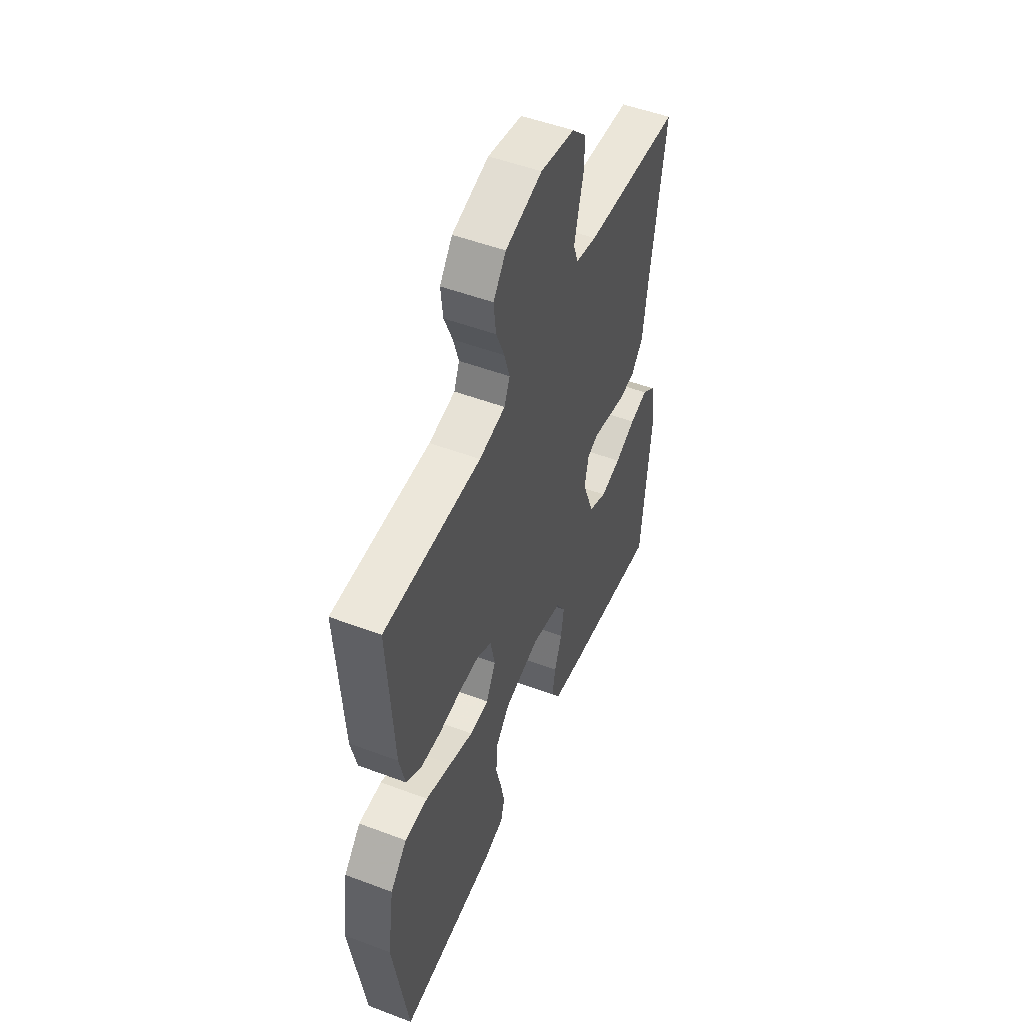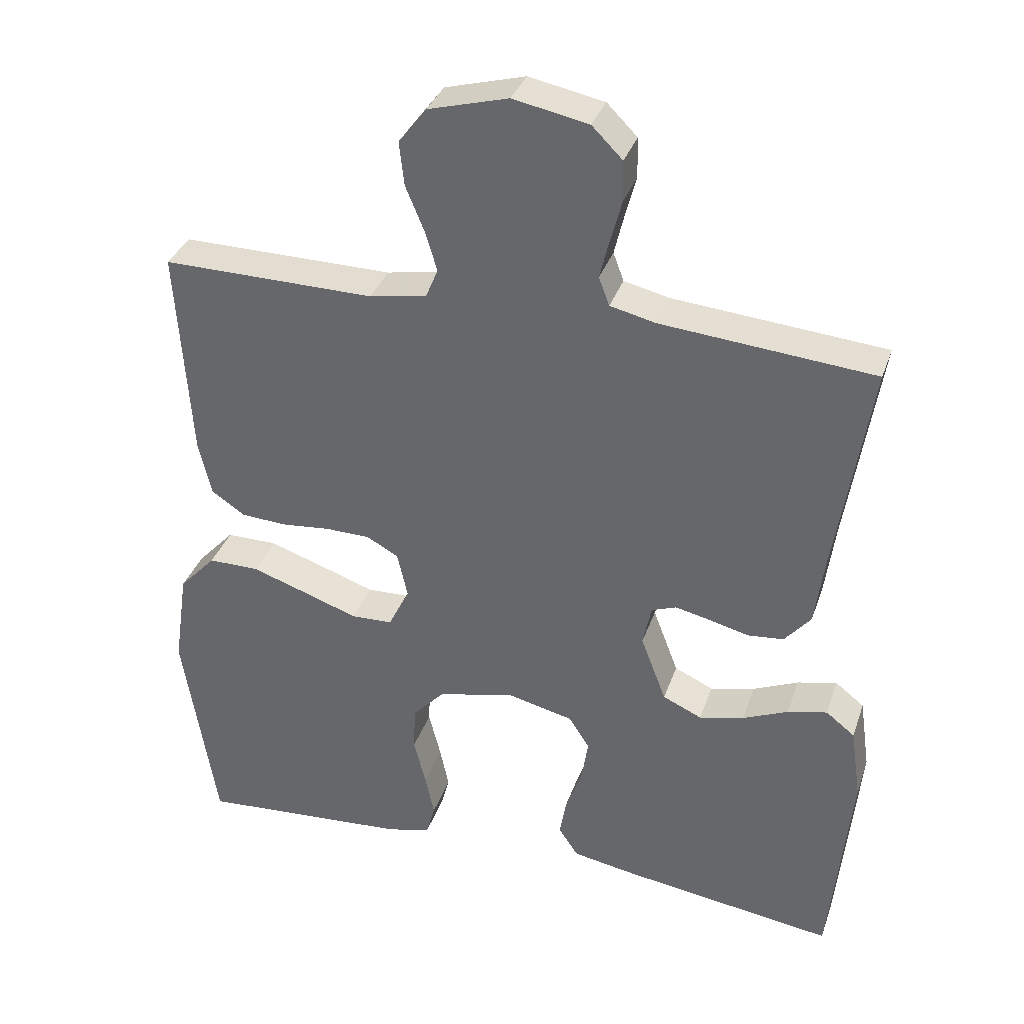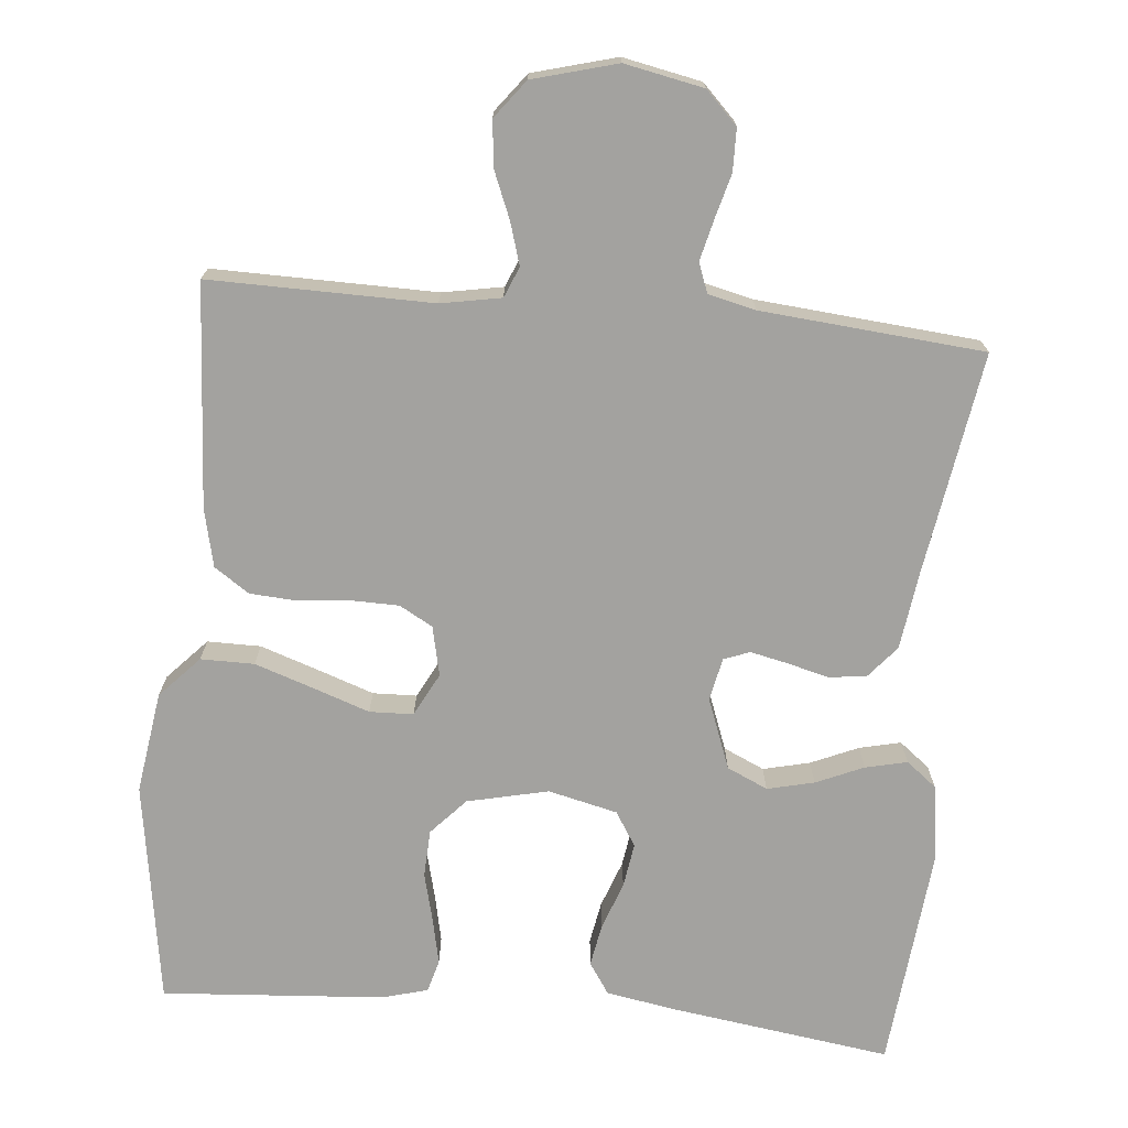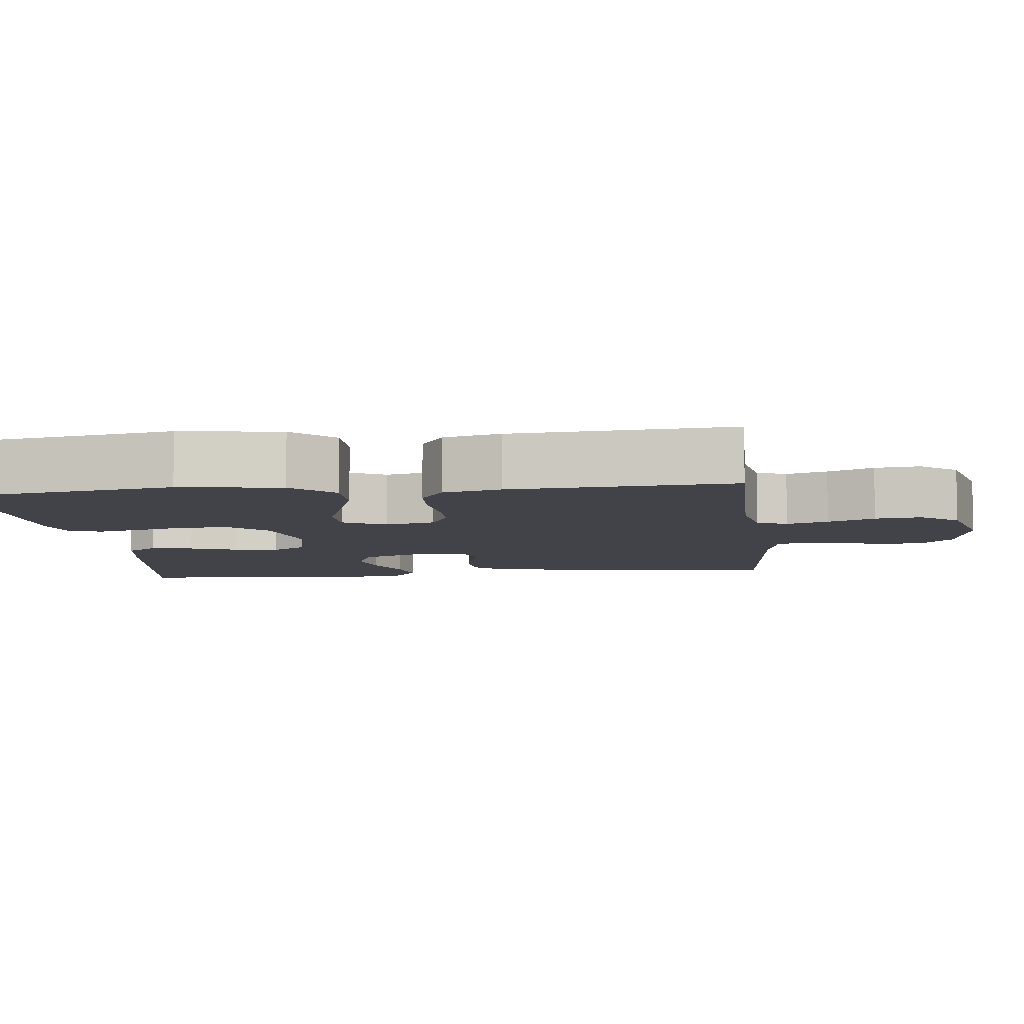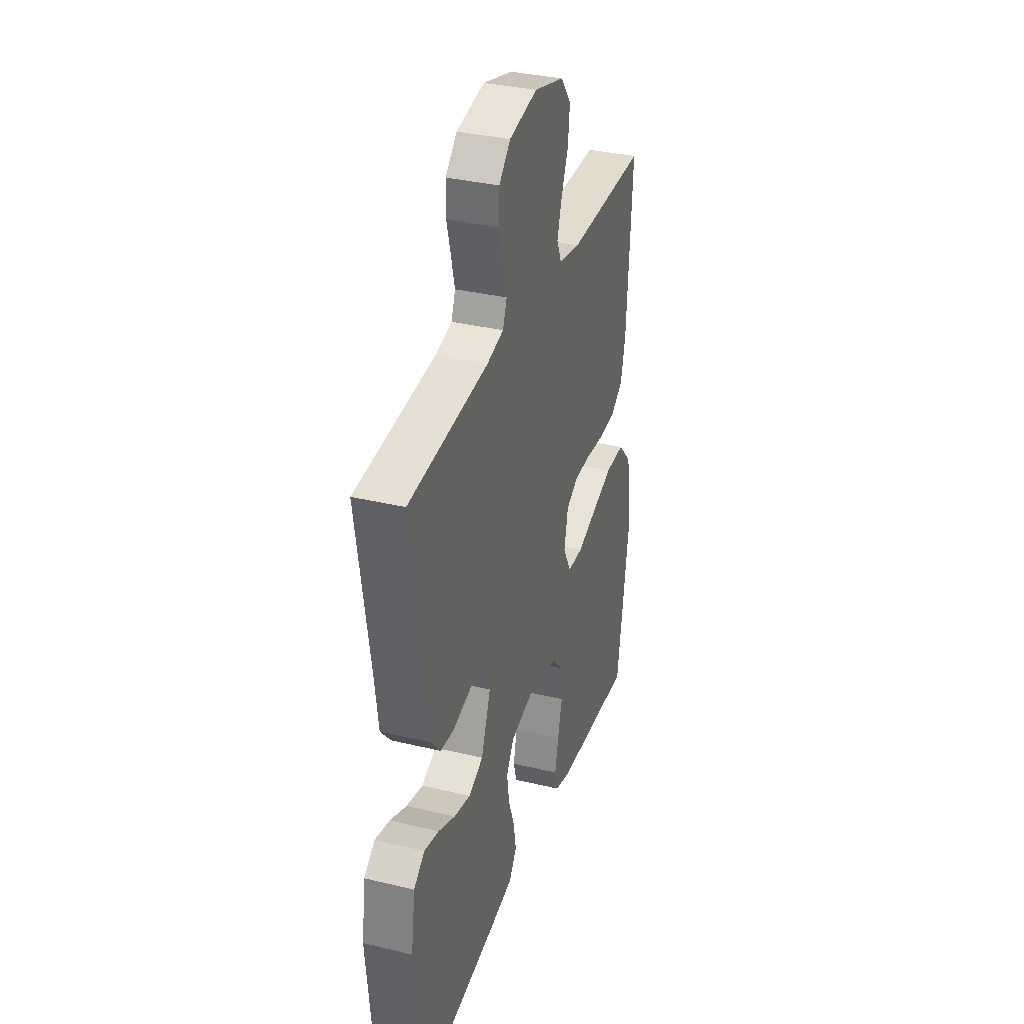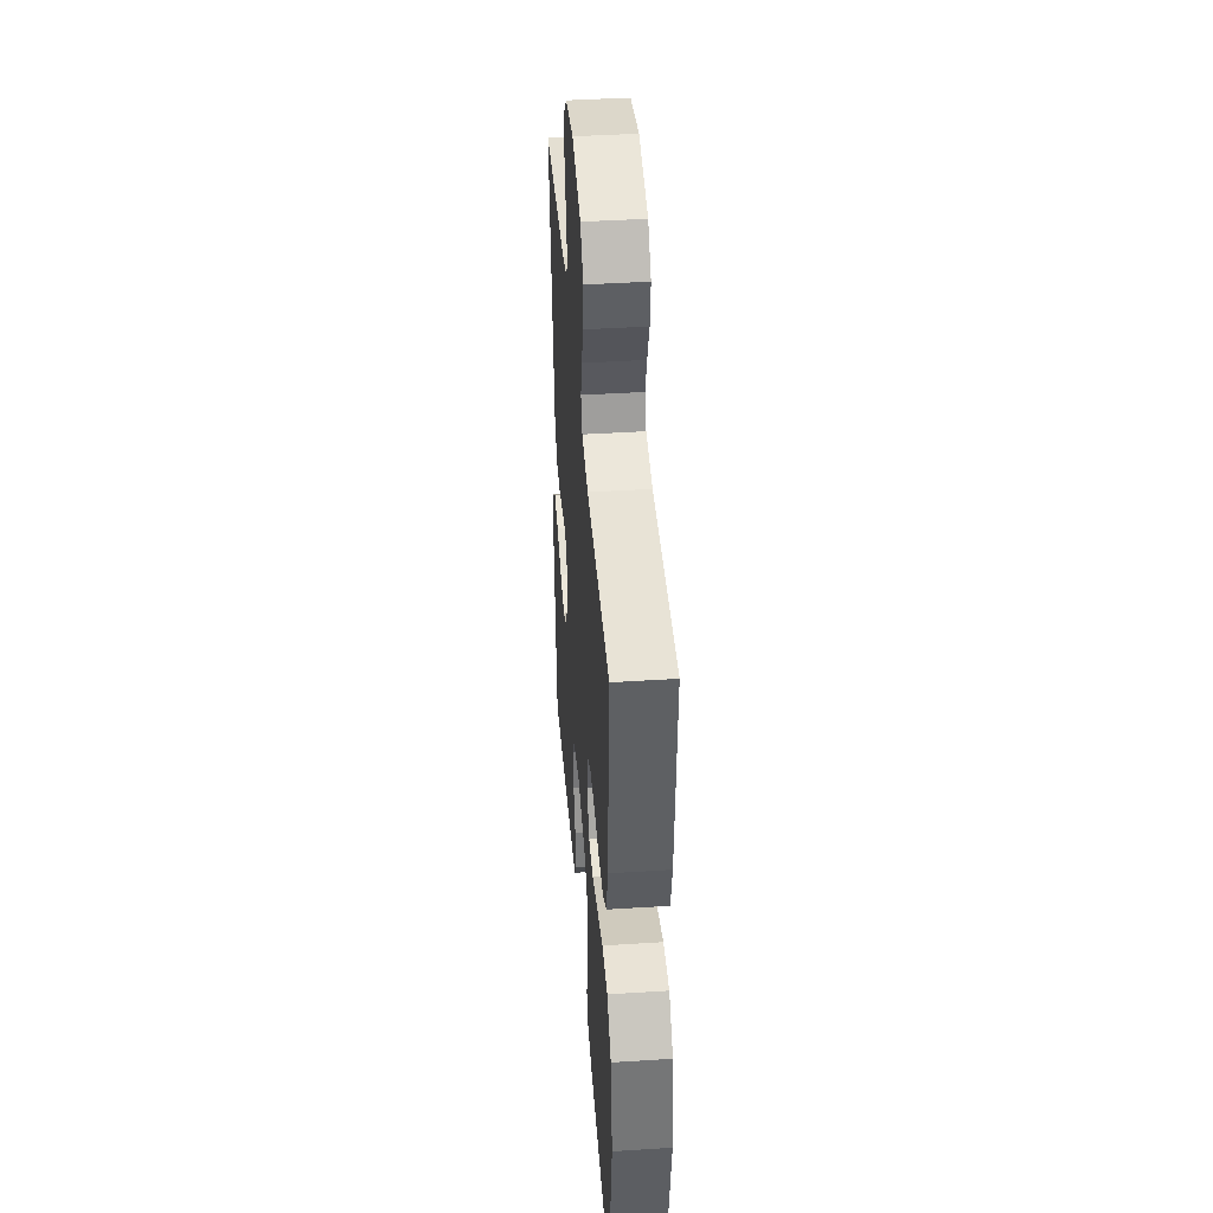
<metadata>
{"format":"obj","ext":"obj","renderer":"f3d","projection":"perspective","resolution":1024,"background":"white","views":[{"elev":50.8,"azim":-67.6,"up":"+Z"},{"elev":34.8,"azim":17.8,"up":"+Z"},{"elev":-72.4,"azim":-5.4,"up":"+Y"},{"elev":-7.6,"azim":-83.4,"up":"+Y"},{"elev":34.1,"azim":108.0,"up":"+Z"},{"elev":42.0,"azim":-94.4,"up":"+Z"}]}
</metadata>
<code>
v 0.5 0.07 -0.5
v 0.2 0.07 -0.458
v 0.108 0.07 -0.442
v 0.08 0.07 -0.4
v 0.09 0.07 -0.343
v 0.113 0.07 -0.279
v 0.122 0.07 -0.219
v 0.093 0.07 -0.173
v 0 0.07 -0.151
v -0.109 0.07 -0.176
v -0.154 0.07 -0.225
v -0.157 0.07 -0.289
v -0.14 0.07 -0.356
v -0.127 0.07 -0.417
v -0.139 0.07 -0.461
v -0.2 0.07 -0.478
v -0.5 0.07 -0.5
v -0.547 0.07 -0.2
v -0.527 0.07 -0.063
v -0.475 0.07 -0.007
v -0.403 0.07 -0.007
v -0.323 0.07 -0.034
v -0.248 0.07 -0.06
v -0.189 0.07 -0.058
v -0.159 0.07 0
v -0.174 0.07 0.067
v -0.219 0.07 0.092
v -0.282 0.07 0.093
v -0.352 0.07 0.086
v -0.416 0.07 0.09
v -0.463 0.07 0.122
v -0.481 0.07 0.2
v -0.5 0.07 0.5
v -0.2 0.07 0.497
v -0.119 0.07 0.512
v -0.102 0.07 0.553
v -0.119 0.07 0.609
v -0.145 0.07 0.672
v -0.152 0.07 0.734
v -0.113 0.07 0.785
v 0 0.07 0.816
v 0.106 0.07 0.795
v 0.149 0.07 0.752
v 0.15 0.07 0.695
v 0.134 0.07 0.635
v 0.121 0.07 0.581
v 0.136 0.07 0.541
v 0.2 0.07 0.526
v 0.5 0.07 0.5
v 0.453 0.07 0.2
v 0.439 0.07 0.095
v 0.402 0.07 0.051
v 0.351 0.07 0.046
v 0.296 0.07 0.06
v 0.246 0.07 0.071
v 0.211 0.07 0.058
v 0.199 0.07 0
v 0.235 0.07 -0.095
v 0.29 0.07 -0.12
v 0.353 0.07 -0.105
v 0.417 0.07 -0.077
v 0.473 0.07 -0.064
v 0.514 0.07 -0.096
v 0.529 0.07 -0.2
v 0.5 0 -0.5
v 0.2 0 -0.458
v 0.108 0 -0.442
v 0.08 0 -0.4
v 0.09 0 -0.343
v 0.113 0 -0.279
v 0.122 0 -0.219
v 0.093 0 -0.173
v 0 0 -0.151
v -0.109 0 -0.176
v -0.154 0 -0.225
v -0.157 0 -0.289
v -0.14 0 -0.356
v -0.127 0 -0.417
v -0.139 0 -0.461
v -0.2 0 -0.478
v -0.5 0 -0.5
v -0.547 0 -0.2
v -0.527 0 -0.063
v -0.475 0 -0.007
v -0.403 0 -0.007
v -0.323 0 -0.034
v -0.248 0 -0.06
v -0.189 0 -0.058
v -0.159 0 0
v -0.174 0 0.067
v -0.219 0 0.092
v -0.282 0 0.093
v -0.352 0 0.086
v -0.416 0 0.09
v -0.463 0 0.122
v -0.481 0 0.2
v -0.5 0 0.5
v -0.2 0 0.497
v -0.119 0 0.512
v -0.102 0 0.553
v -0.119 0 0.609
v -0.145 0 0.672
v -0.152 0 0.734
v -0.113 0 0.785
v 0 0 0.816
v 0.106 0 0.795
v 0.149 0 0.752
v 0.15 0 0.695
v 0.134 0 0.635
v 0.121 0 0.581
v 0.136 0 0.541
v 0.2 0 0.526
v 0.5 0 0.5
v 0.453 0 0.2
v 0.439 0 0.095
v 0.402 0 0.051
v 0.351 0 0.046
v 0.296 0 0.06
v 0.246 0 0.071
v 0.211 0 0.058
v 0.199 0 0
v 0.235 0 -0.095
v 0.29 0 -0.12
v 0.353 0 -0.105
v 0.417 0 -0.077
v 0.473 0 -0.064
v 0.514 0 -0.096
v 0.529 0 -0.2
f 60 61 62 63
f 59 60 63 64
f 51 52 53 54
f 50 51 54 55
f 48 49 50 55
f 47 48 55 56
f 42 43 44 45
f 42 45 46
f 41 42 46
f 37 38 39 40
f 36 37 40 41
f 31 32 33 34
f 31 34 35
f 28 29 30 31
f 27 28 31 35
f 26 27 35 36
f 20 21 22 23
f 18 19 20 23
f 18 23 24
f 17 18 24
f 16 17 24
f 12 13 14 15
f 12 15 16 24
f 3 4 5 6
f 3 6 7
f 2 3 7
f 59 64 1 2
f 58 59 2 7
f 57 58 7 8
f 56 57 8 9
f 47 56 9 10
f 46 47 10 11
f 41 46 11
f 25 26 36 41
f 25 41 11
f 11 12 24 25
f 127 126 125 124
f 128 127 124 123
f 118 117 116 115
f 119 118 115 114
f 119 114 113 112
f 120 119 112 111
f 109 108 107 106
f 110 109 106
f 110 106 105
f 104 103 102 101
f 105 104 101 100
f 98 97 96 95
f 99 98 95
f 95 94 93 92
f 99 95 92 91
f 100 99 91 90
f 87 86 85 84
f 87 84 83 82
f 88 87 82
f 88 82 81
f 88 81 80
f 79 78 77 76
f 88 80 79 76
f 70 69 68 67
f 71 70 67
f 71 67 66
f 66 65 128 123
f 71 66 123 122
f 72 71 122 121
f 73 72 121 120
f 74 73 120 111
f 75 74 111 110
f 75 110 105
f 105 100 90 89
f 75 105 89
f 89 88 76 75
f 1 65 66 2
f 2 66 67 3
f 3 67 68 4
f 4 68 69 5
f 5 69 70 6
f 6 70 71 7
f 7 71 72 8
f 8 72 73 9
f 9 73 74 10
f 10 74 75 11
f 11 75 76 12
f 12 76 77 13
f 13 77 78 14
f 14 78 79 15
f 15 79 80 16
f 16 80 81 17
f 17 81 82 18
f 18 82 83 19
f 19 83 84 20
f 20 84 85 21
f 21 85 86 22
f 22 86 87 23
f 23 87 88 24
f 24 88 89 25
f 25 89 90 26
f 26 90 91 27
f 27 91 92 28
f 28 92 93 29
f 29 93 94 30
f 30 94 95 31
f 31 95 96 32
f 32 96 97 33
f 33 97 98 34
f 34 98 99 35
f 35 99 100 36
f 36 100 101 37
f 37 101 102 38
f 38 102 103 39
f 39 103 104 40
f 40 104 105 41
f 41 105 106 42
f 42 106 107 43
f 43 107 108 44
f 44 108 109 45
f 45 109 110 46
f 46 110 111 47
f 47 111 112 48
f 48 112 113 49
f 49 113 114 50
f 50 114 115 51
f 51 115 116 52
f 52 116 117 53
f 53 117 118 54
f 54 118 119 55
f 55 119 120 56
f 56 120 121 57
f 57 121 122 58
f 58 122 123 59
f 59 123 124 60
f 60 124 125 61
f 61 125 126 62
f 62 126 127 63
f 63 127 128 64
f 64 128 65 1

</code>
